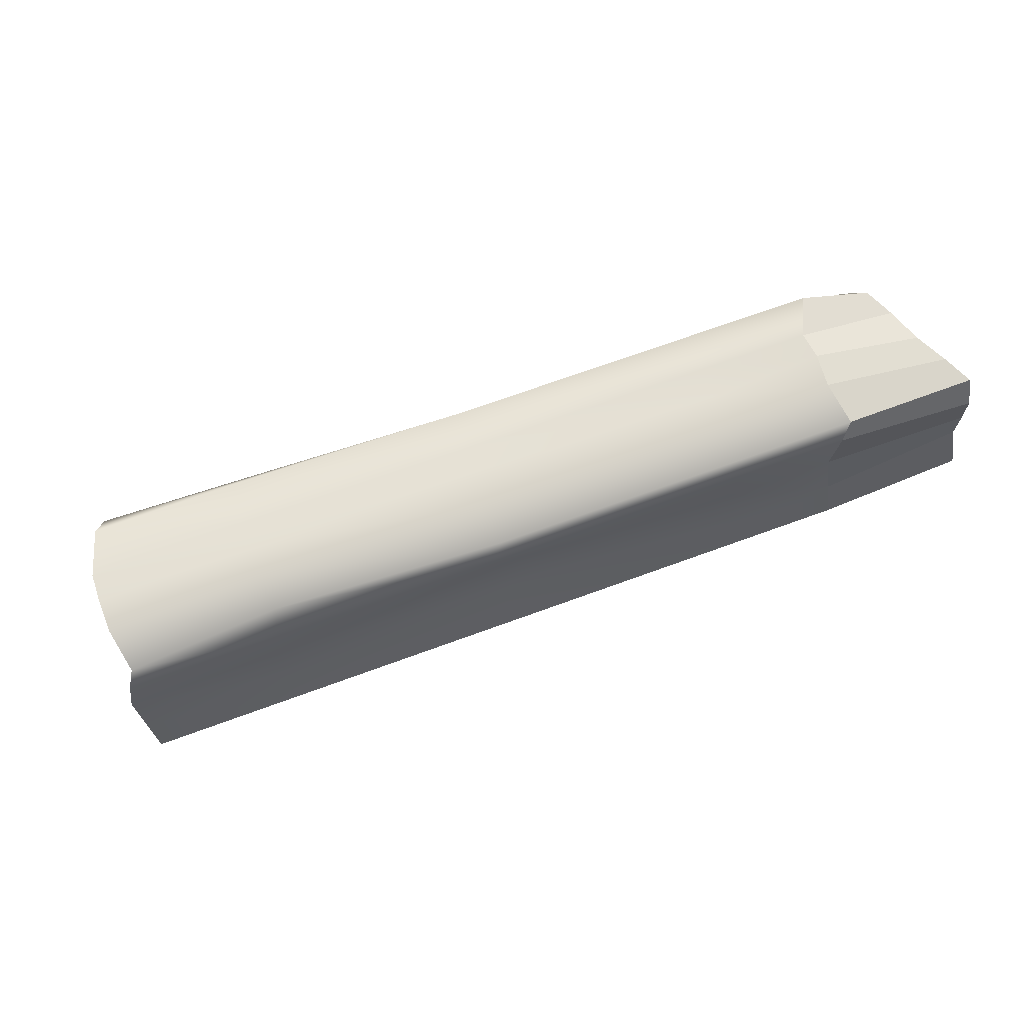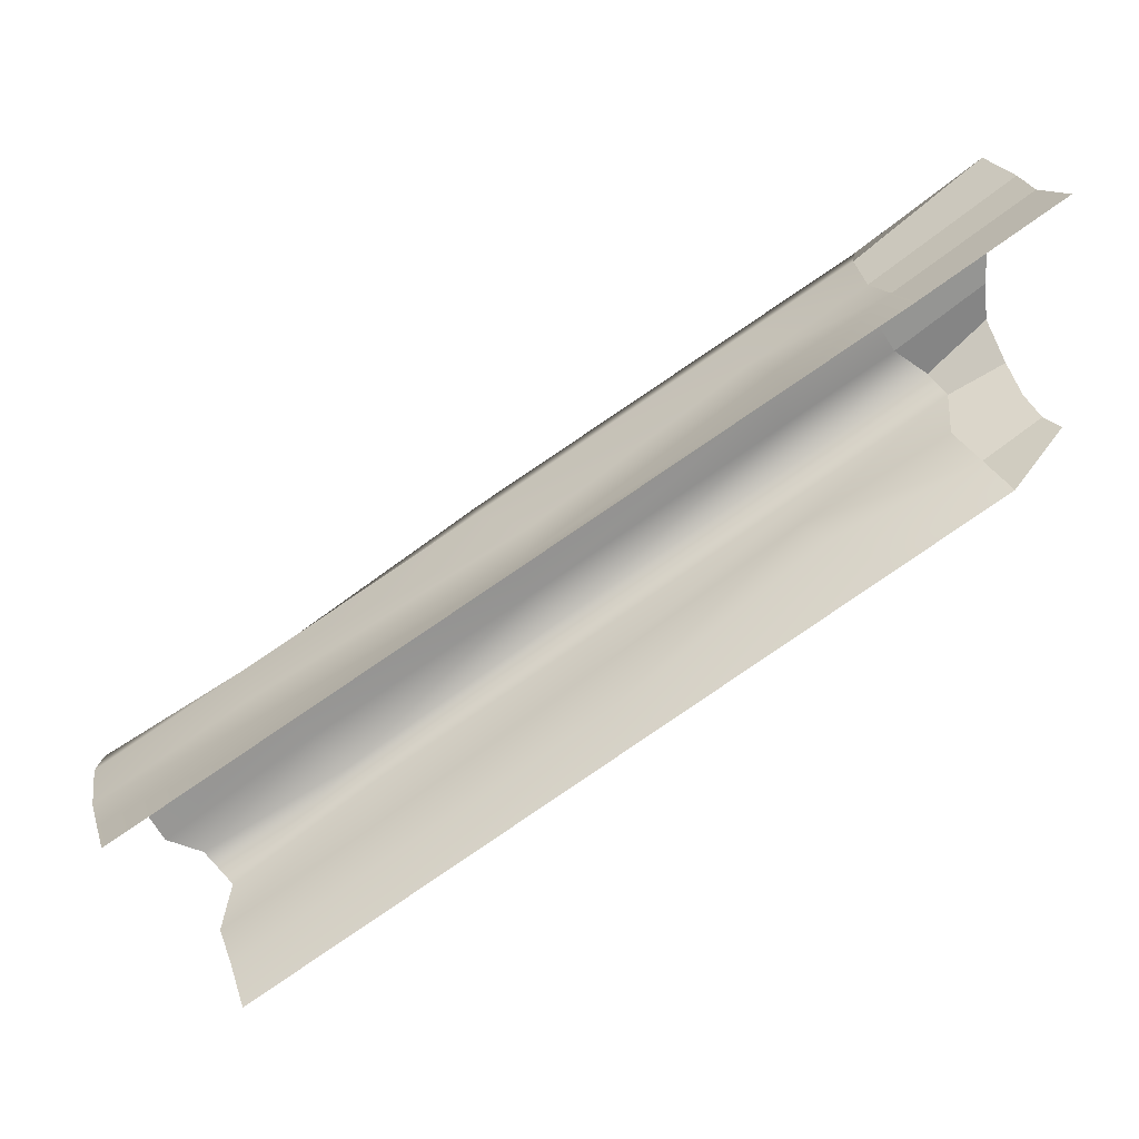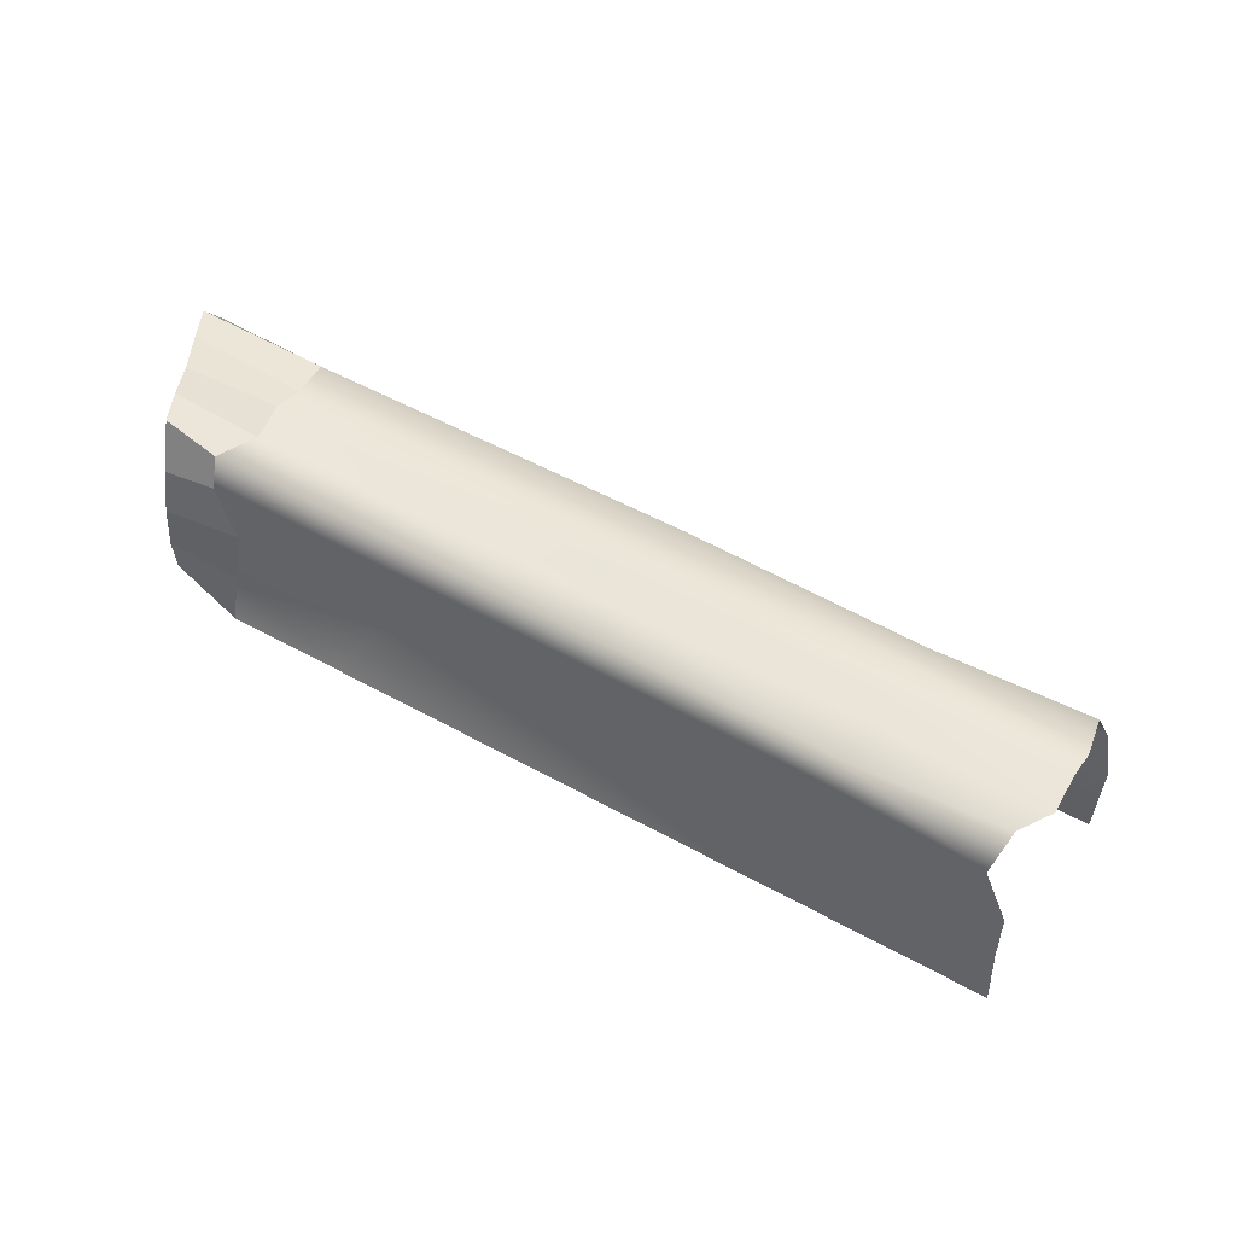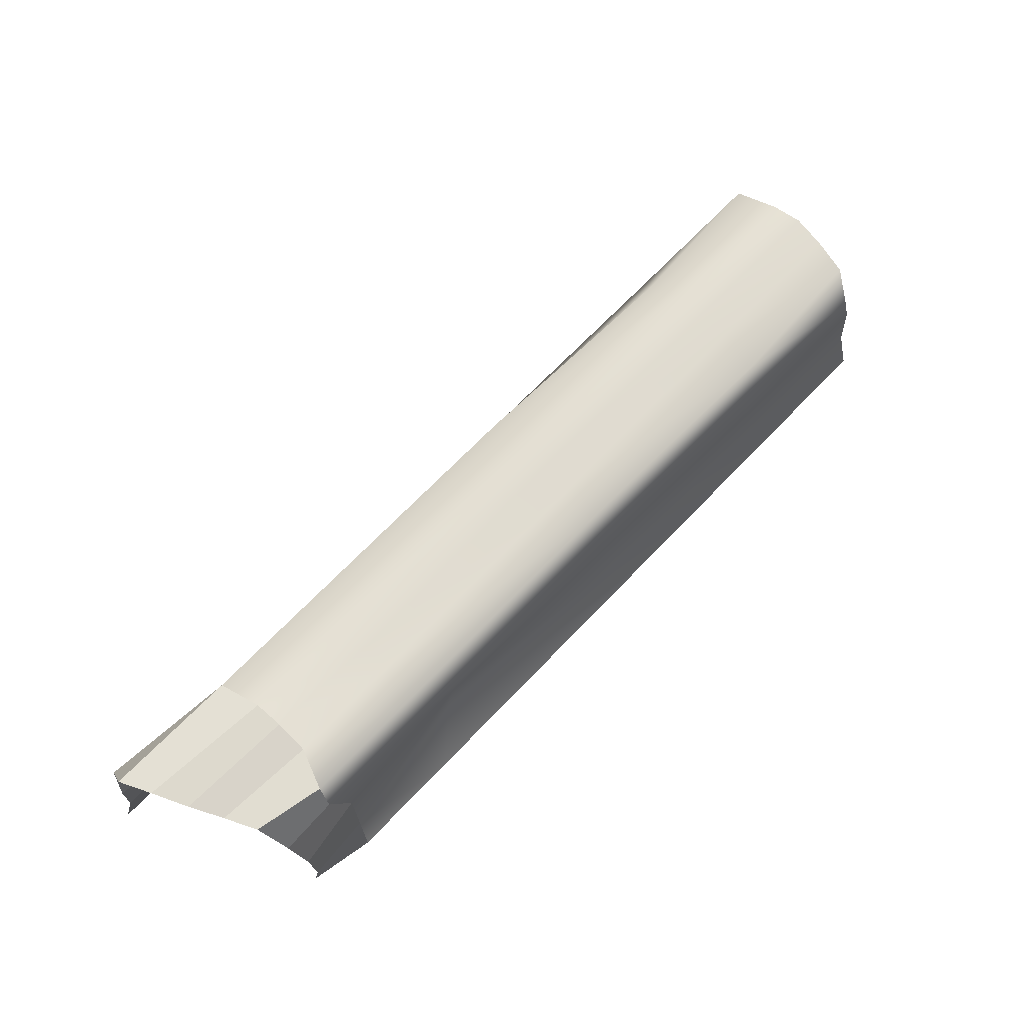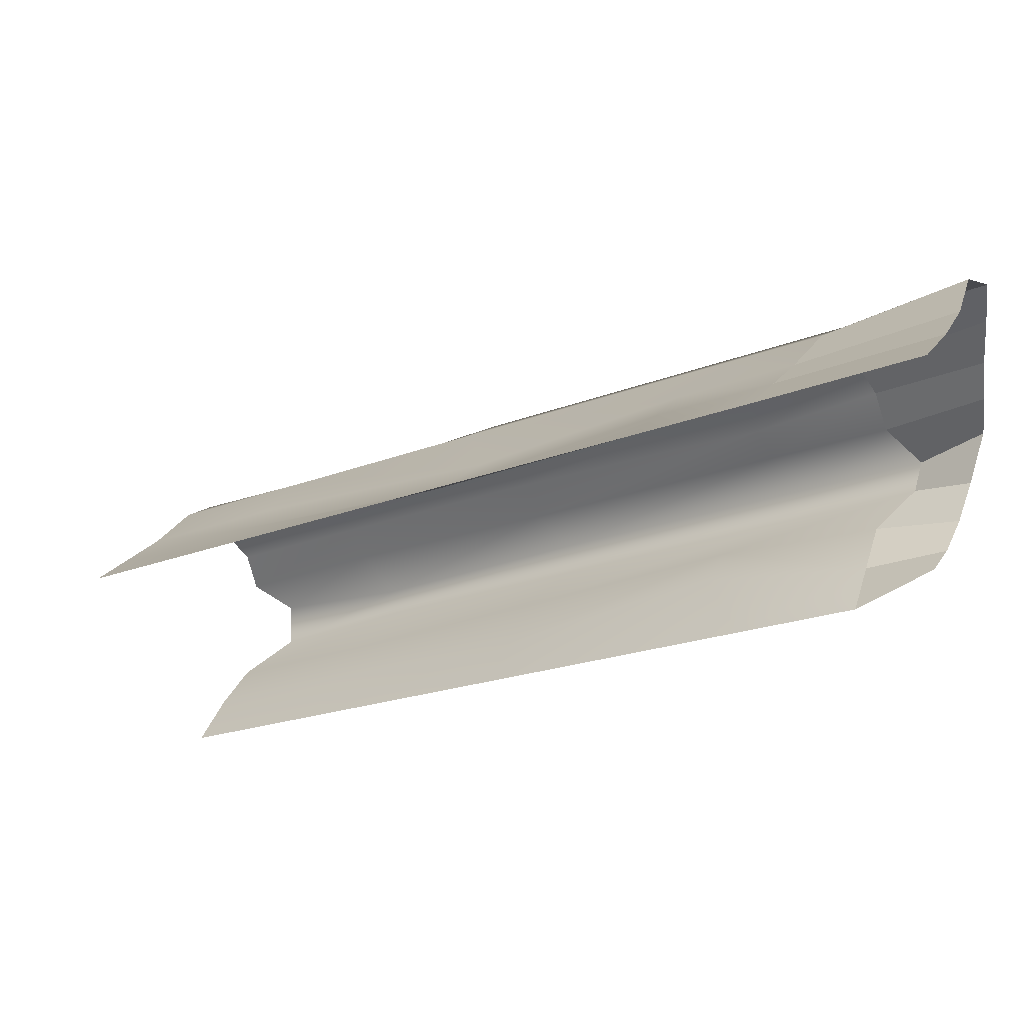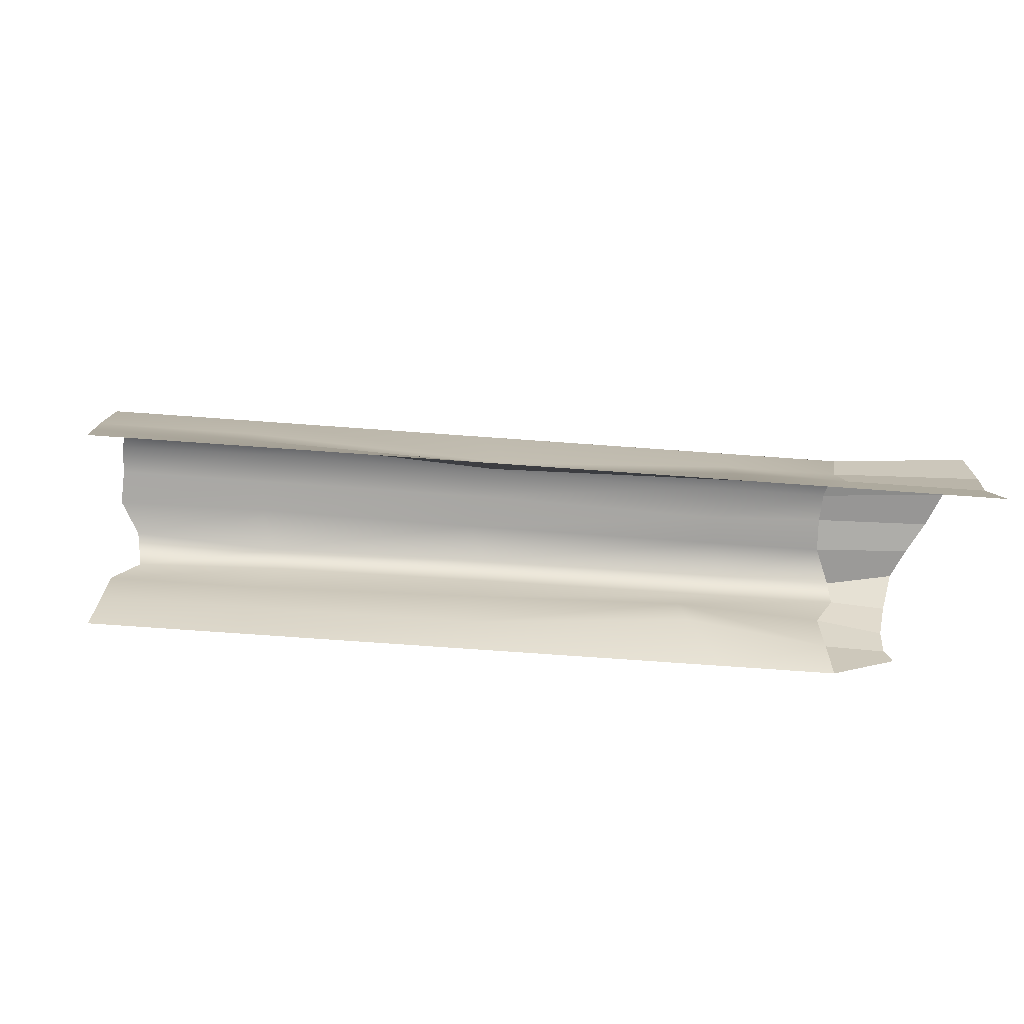
<metadata>
{"format":"obj","ext":"obj","renderer":"f3d","projection":"perspective","resolution":1024,"background":"white","views":[{"elev":68.5,"azim":-50.4,"up":"+Y"},{"elev":26.0,"azim":-16.2,"up":"+Z"},{"elev":50.7,"azim":-178.7,"up":"+Y"},{"elev":67.1,"azim":103.3,"up":"+Y"},{"elev":35.3,"azim":25.0,"up":"+Z"},{"elev":-70.9,"azim":-34.3,"up":"+Y"}]}
</metadata>
<code>
g default
v -0.7425 13.62 7.186
v -0.4273 13.59 4.069
v -0.1771 10.02 1.595
v -0.01651 6.886 0.006719
v 0.03885 3.413 -0.5405
v -0.01651 -0.06012 0.006719
v -2.167 -2.128 19.48
v -2.223 3.413 18.19
v -2.167 6.886 18.26
v -2.846 11.63 18.38
v -1.757 13.52 17.21
v -1.441 13.5 14.1
v -1.092 13.16 10.64
v -66.87 6.337 -38.12
v -64.96 11.68 -37.49
v -66.75 14.91 -36.07
v -69.89 13.84 -33.67
v -71.35 14.88 -31.17
v -72.8 14.14 -28.66
v -74.11 13.24 -24.81
v -75.16 10.93 -24.6
v -75.82 6.337 -24.91
v -76.05 -3.046 -23.06
v -66.64 -2.799 -39.28
v -6.312 6.337 -2.308
v -4.642 10.93 -1.033
v -5.125 14.01 -0.314
v -8.272 13.84 2.087
v -9.727 14.88 4.594
v -11.18 14.14 7.1
v -12.49 13.24 10.95
v -13.54 10.93 11.16
v -14.2 6.337 10.85
v -14.43 -3.046 12.7
v -5.02 -2.799 -3.518
v -66.76 1.769 -38.28
v -5.666 1.769 -2.913
v -75.94 1.646 -23.99
v -14.32 1.646 11.78
v -35.83 -2.799 -21.4
v -36.21 1.769 -20.6
v -36.59 6.337 -19.8
v -34.8 10.93 -18.78
v -35.94 14.01 -18.19
v -39.08 13.84 -15.79
v -40.54 14.88 -13.29
v -41.99 14.14 -10.78
v -43.3 13.24 -6.928
v -44.35 10.93 -6.724
v -41.01 6.337 -6.023
v -42.73 1.646 -6.105
v -45.24 -3.046 -5.175
v -14.26 -2.799 -8.882
v -18.46 1.769 -8.218
v -18.85 6.337 -8.701
v -13.69 10.93 -6.358
v -14.37 14.01 -5.678
v -17.52 13.84 -3.277
v -18.97 13.42 -0.7706
v -20.42 14.14 1.736
v -21.74 13.24 5.588
v -22.78 10.93 5.792
v -23.45 6.337 5.482
v -23.56 1.646 6.411
v -23.68 -3.046 7.341
v -54.32 -2.799 -32.13
v -54.54 1.769 -31.21
v -54.76 6.337 -31.03
v -52.9 11.84 -29.92
v -54.46 14.09 -29.47
v -57.57 14.42 -26.52
v -59.02 14.88 -24.01
v -60.48 14.94 -21.51
v -61.58 13.74 -18.59
v -62.83 10.93 -17.45
v -63.5 6.337 -17.76
v -63.62 1.646 -16.83
v -63.73 -3.046 -15.9
g Cave_Tunnel_002
f 55 25 26 56
f 56 26 27 57
f 57 27 28 58
f 58 28 29 59
f 59 29 30 60
f 60 30 31 61
f 61 31 32 62
f 62 32 33 63
f 63 33 39 64
f 53 35 37 54
f 37 25 55 54
f 39 34 65 64
f 7 34 39 8
f 8 39 33 9
f 9 33 32 10
f 10 32 31 11
f 11 31 30 12
f 12 30 29 13
f 13 29 28 1
f 1 28 27 2
f 2 27 26 3
f 3 26 25 4
f 4 25 37 5
f 5 37 35 6
f 66 40 41 67
f 42 68 67 41
f 68 42 43 69
f 69 43 44 70
f 70 44 45 71
f 71 45 46 72
f 72 46 47 73
f 73 47 48 74
f 74 48 49 75
f 75 49 50 76
f 76 50 51 77
f 52 78 77 51
f 40 53 54 41
f 55 42 41 54
f 42 55 56 43
f 43 56 57 44
f 44 57 58 45
f 45 58 59 46
f 46 59 60 47
f 47 60 61 48
f 48 61 62 49
f 49 62 63 50
f 50 63 64 51
f 65 52 51 64
f 24 66 67 36
f 68 14 36 67
f 14 68 69 15
f 15 69 70 16
f 16 70 71 17
f 17 71 72 18
f 18 72 73 19
f 19 73 74 20
f 20 74 75 21
f 21 75 76 22
f 22 76 77 38
f 78 23 38 77

</code>
